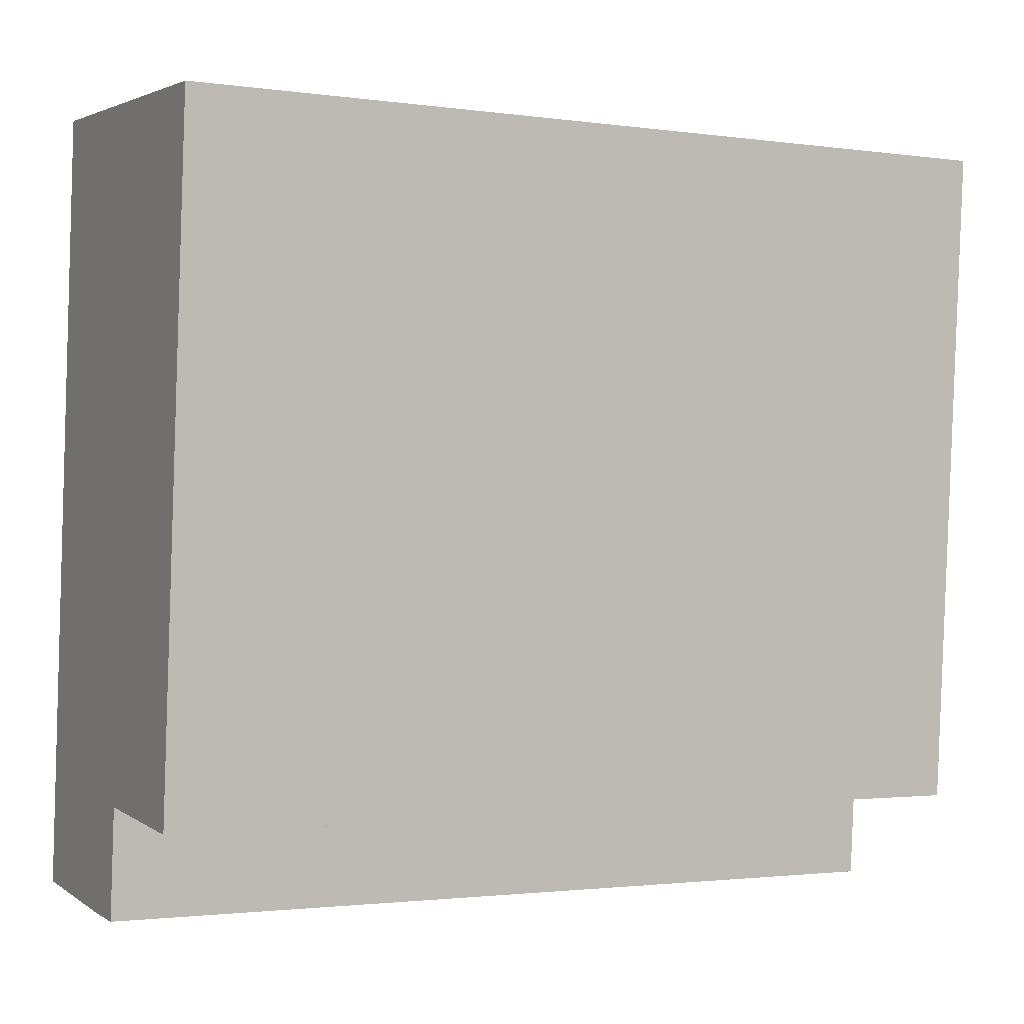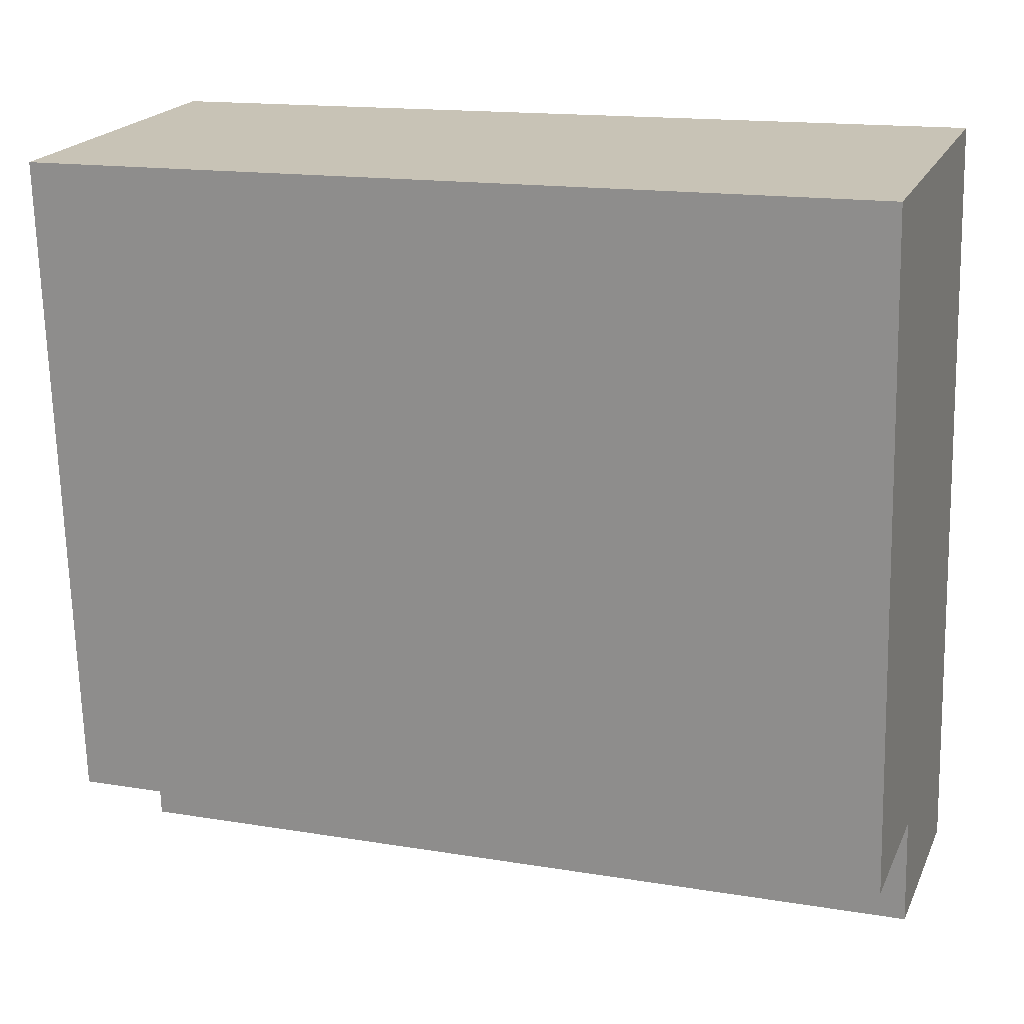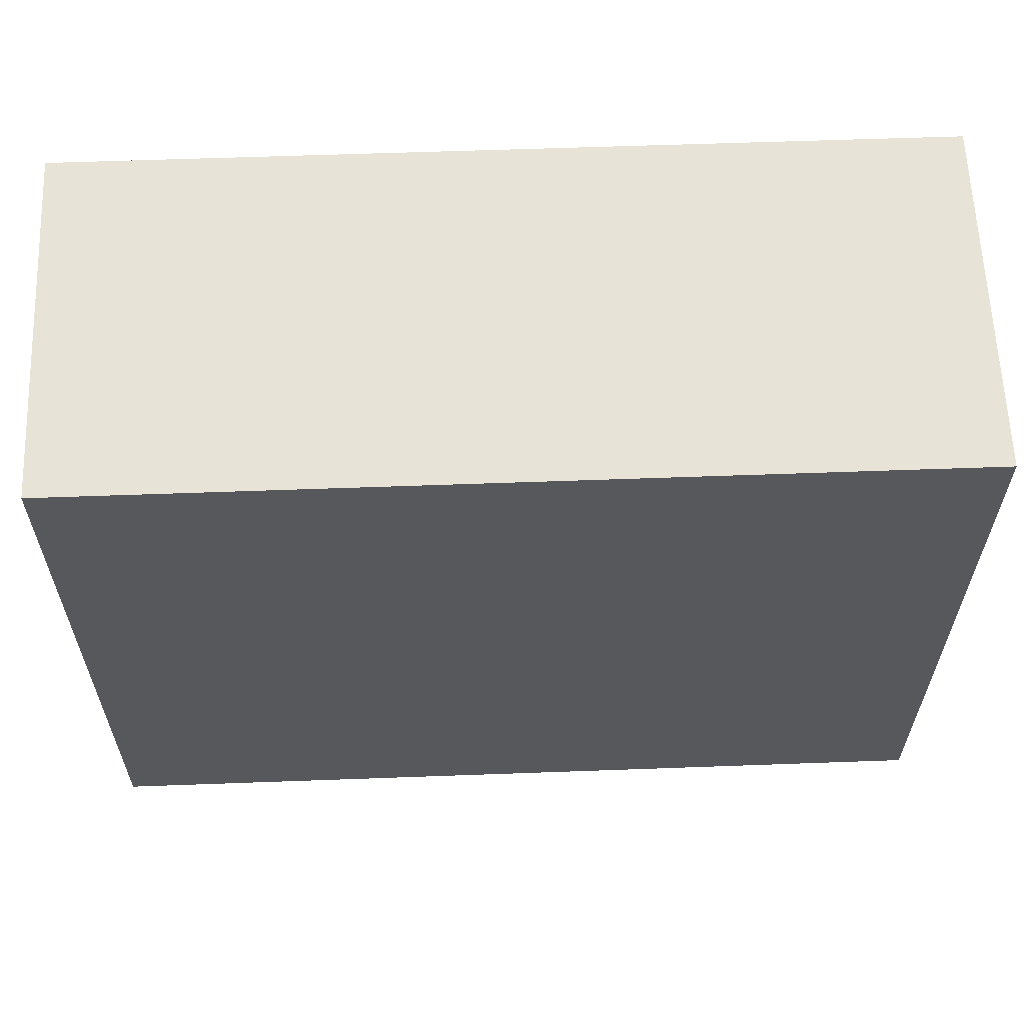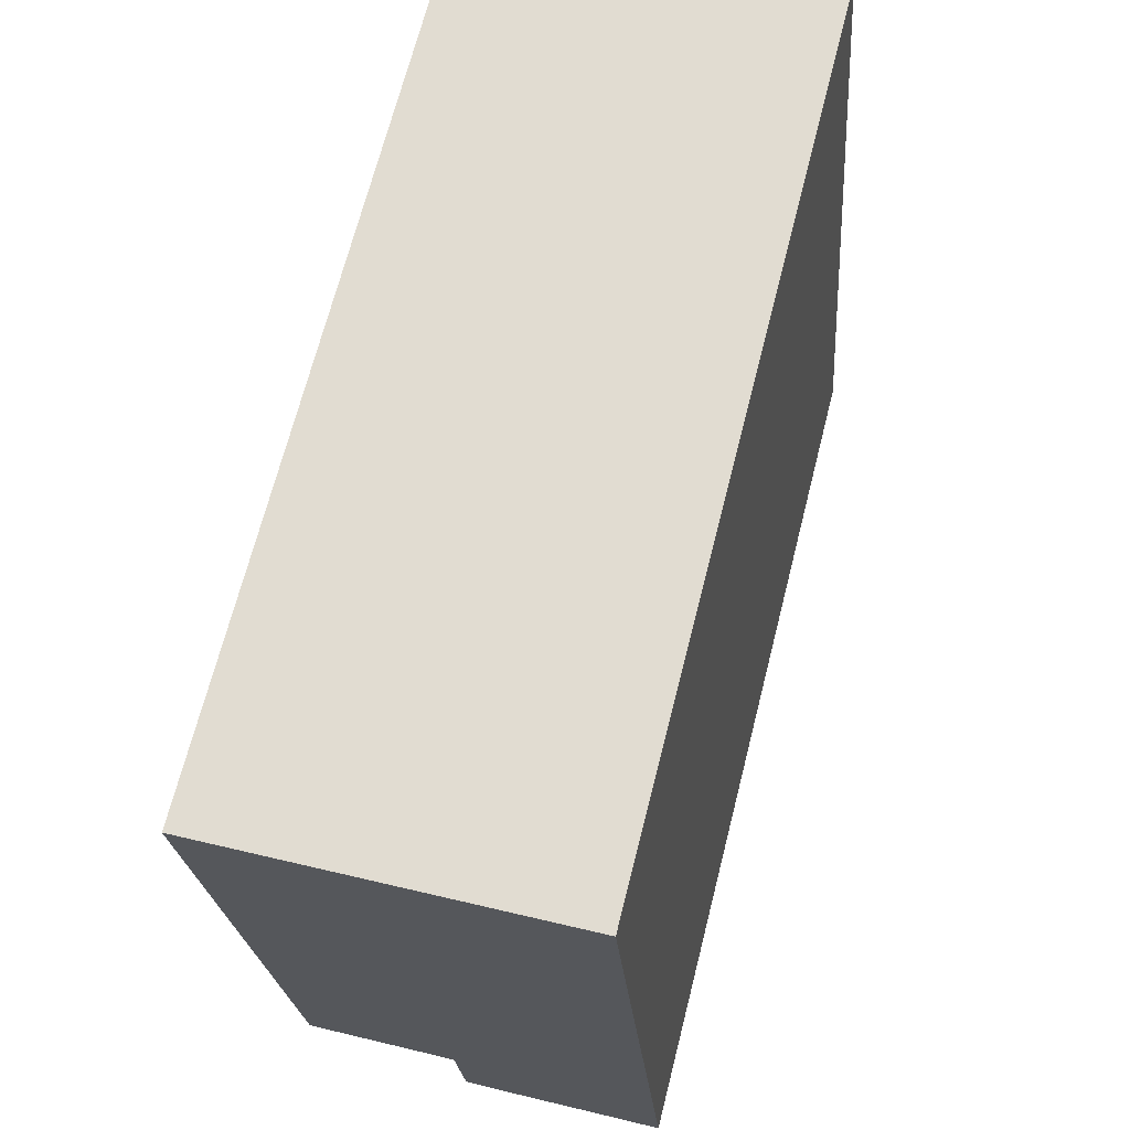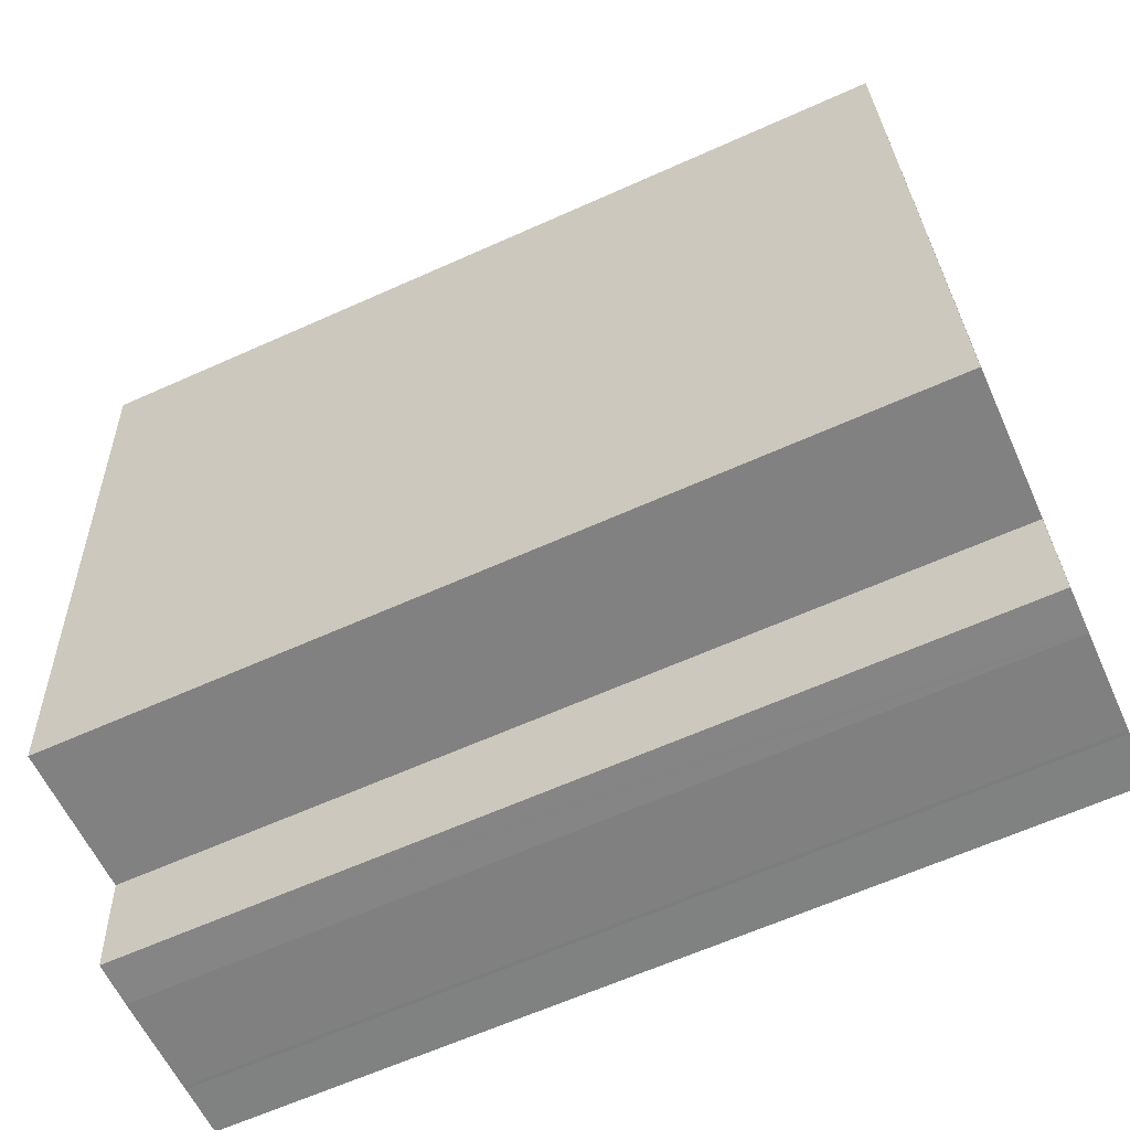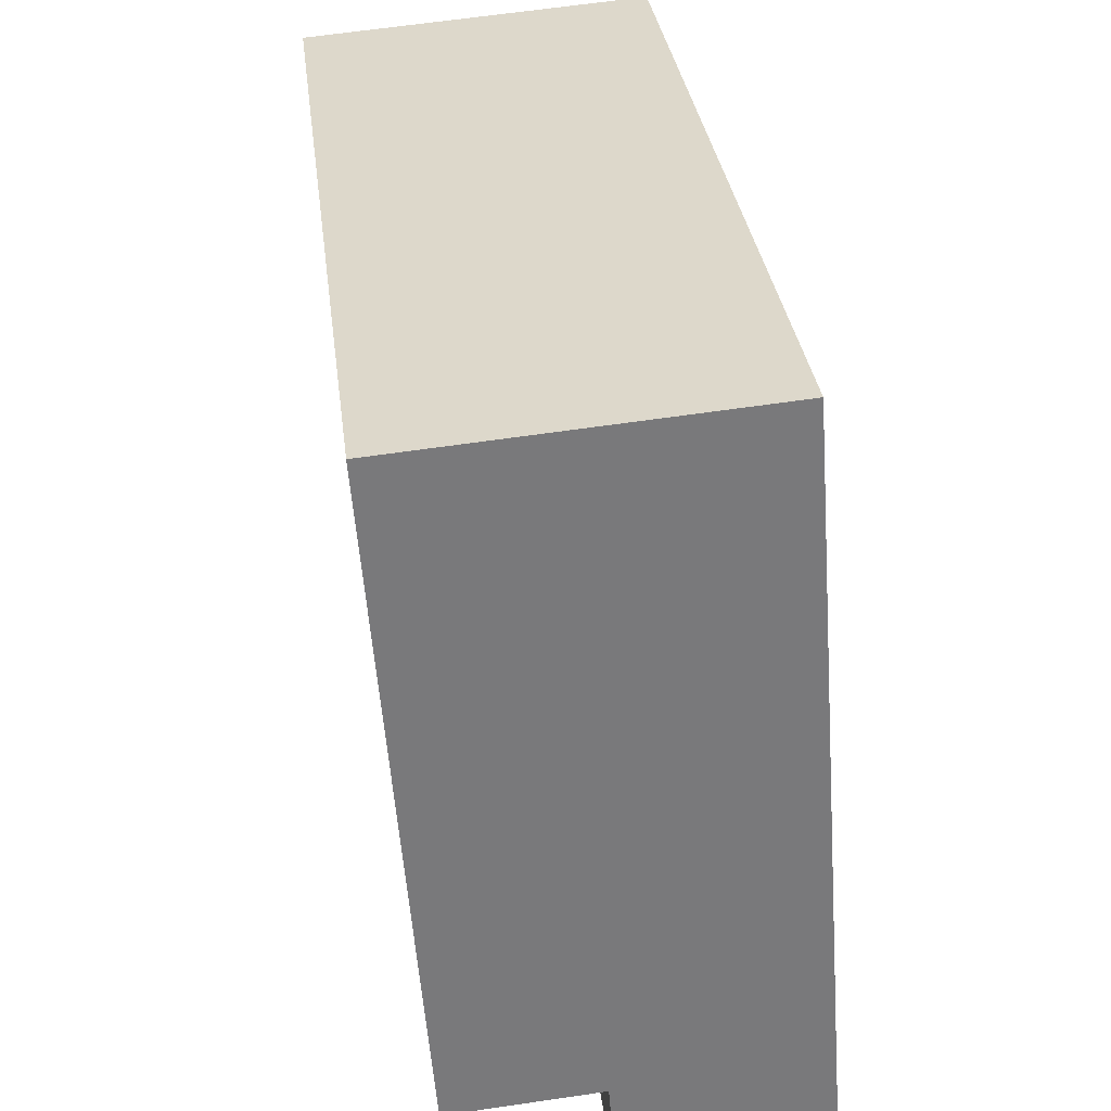
<metadata>
{"format":"obj","ext":"obj","renderer":"f3d","projection":"perspective","resolution":1024,"background":"white","views":[{"elev":-1.8,"azim":63.2,"up":"+Z"},{"elev":15.5,"azim":109.3,"up":"+Z"},{"elev":57.4,"azim":87.8,"up":"+Z"},{"elev":68.4,"azim":-165.8,"up":"+Z"},{"elev":-64.2,"azim":114.3,"up":"+Z"},{"elev":32.5,"azim":173.0,"up":"+Z"}]}
</metadata>
<code>
v  0.002 12.69 0.023
v  0.793 12.69 -0.062
v  0 12.69 7.77e-16
v  0.886 12.69 11.57
v  0.85 12.69 -0.068
v  2.343 12.69 -0.192
v  2.4 12.69 -0.195
v  3.012 12.69 -0.226
v  3.013 12.69 -0.212
v  3.138 12.69 1.402
v  5.36 12.69 1.229
v  6.121 12.69 11.15
v  3.012 1.384e-17 -0.226
v  2.343 1.176e-17 -0.192
v  2.4 1.194e-17 -0.195
v  0.85 4.164e-18 -0.068
v  0.793 3.796e-18 -0.062
v  0 0 0
v  5.36 -7.525e-17 1.229
v  3.138 -8.585e-17 1.402
v  0.886 -7.082e-16 11.57
v  0.002 -1.408e-18 0.023
v  6.121 -6.83e-16 11.15
v  3.013 1.298e-17 -0.212
g defaultobject
f 1 2 3
f 2 1 4
f 2 4 5
f 5 4 6
f 6 4 7
f 7 4 8
f 8 4 9
f 9 4 10
f 10 4 11
f 11 4 12
f 13 7 8
f 7 13 6
f 6 13 14
f 14 13 15
f 14 5 6
f 5 14 16
f 16 2 5
f 2 16 17
f 17 3 2
f 3 17 18
f 19 10 11
f 10 19 20
f 18 1 3
f 1 18 4
f 4 18 21
f 21 18 22
f 21 12 4
f 12 21 23
f 23 11 12
f 11 23 19
f 9 13 8
f 13 9 10
f 13 10 24
f 24 10 20
f 17 22 18
f 22 17 21
f 21 17 23
f 23 17 16
f 23 16 14
f 23 14 15
f 23 15 20
f 20 15 24
f 24 15 13
f 23 20 19

</code>
